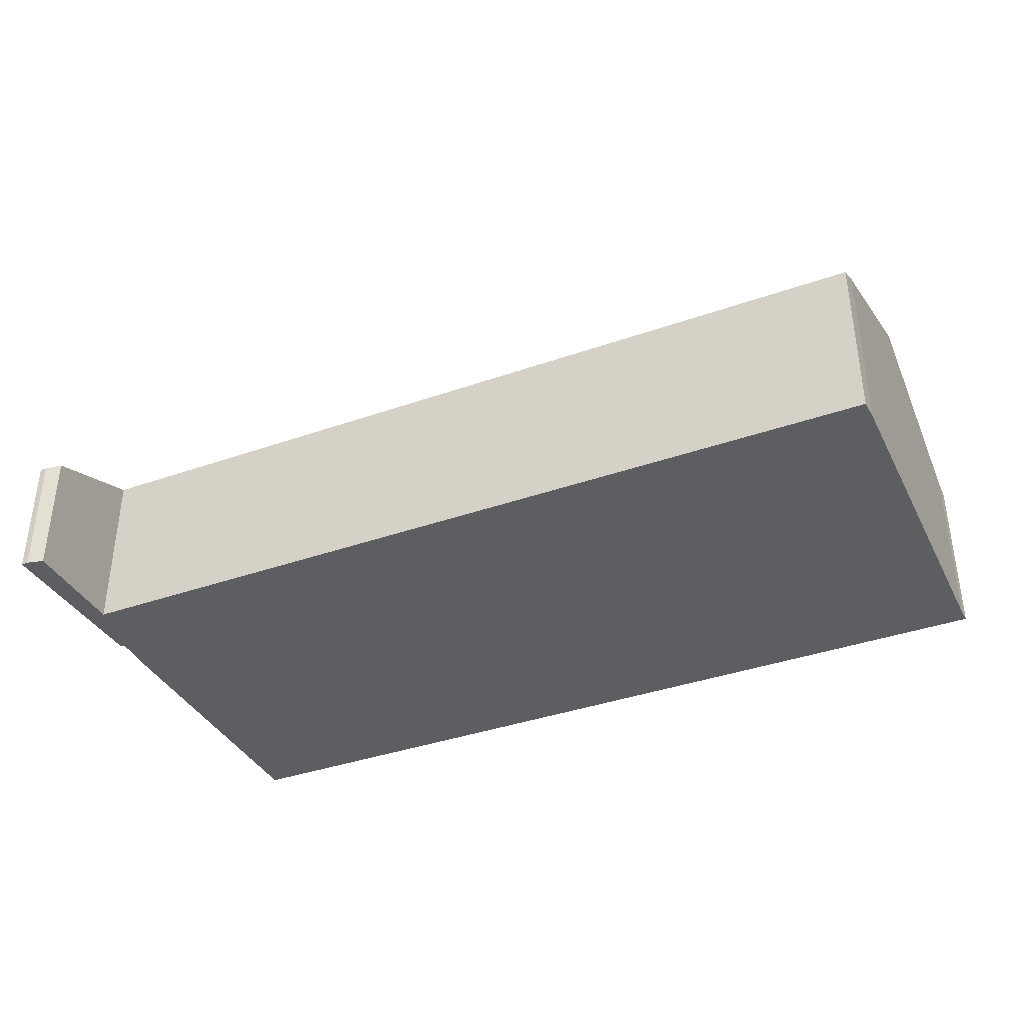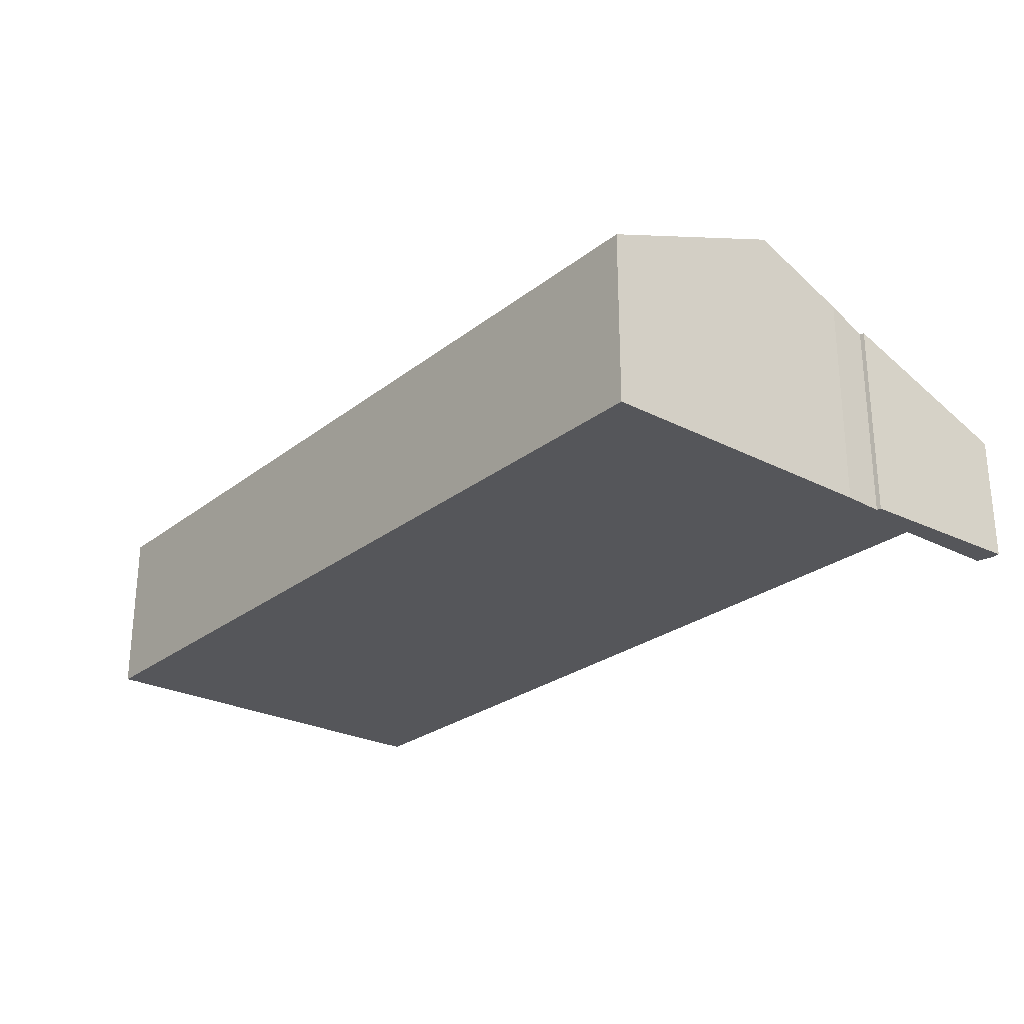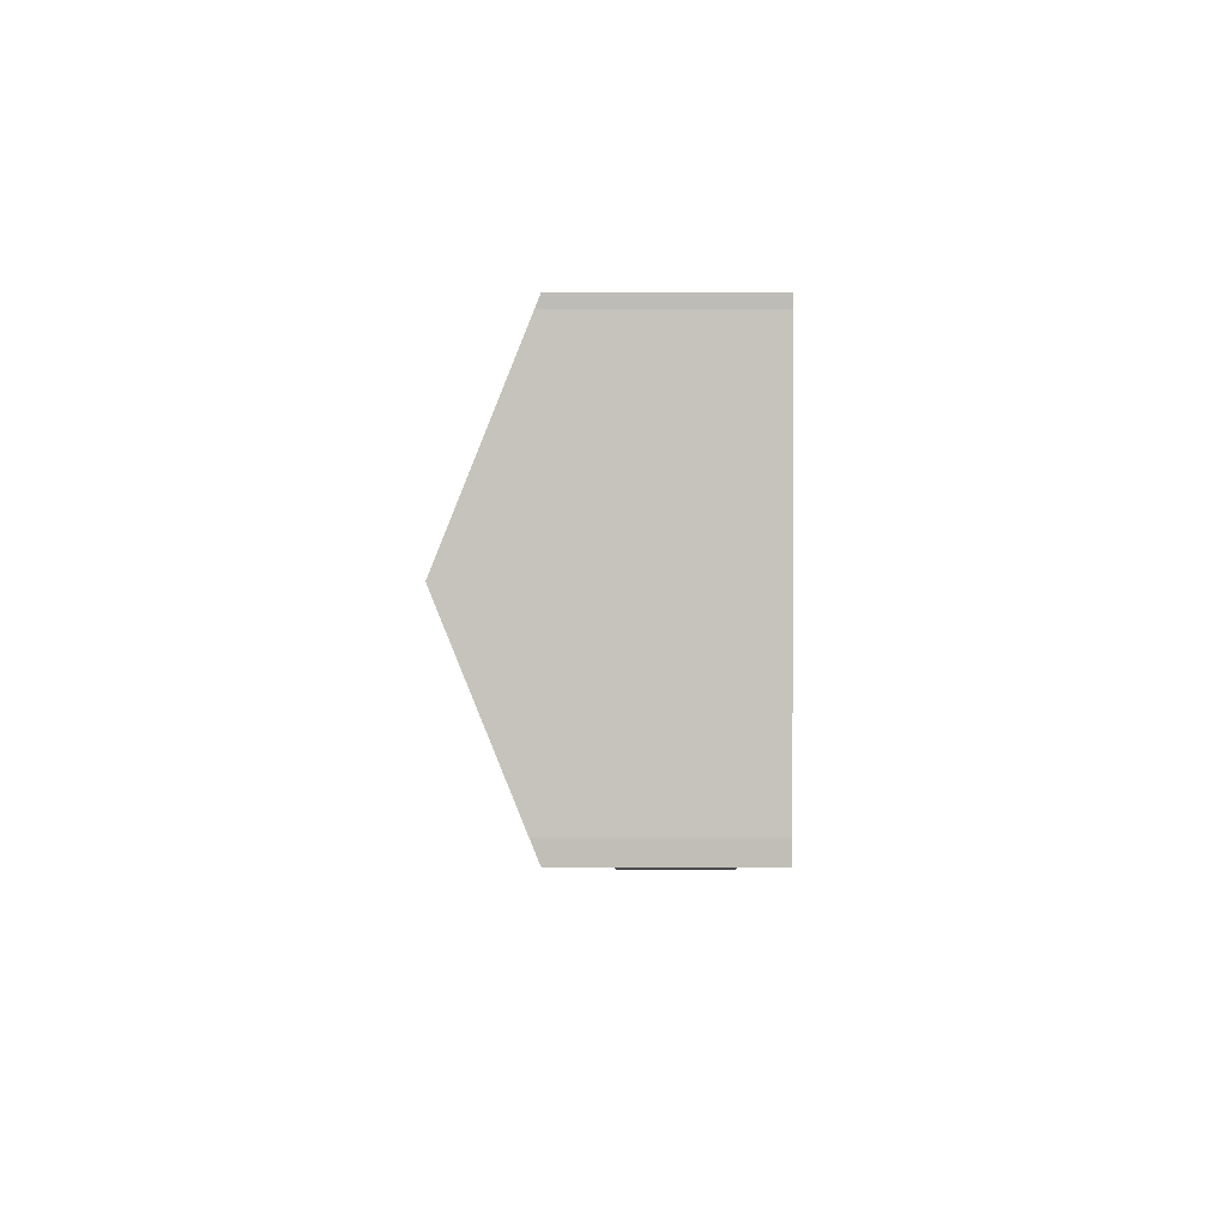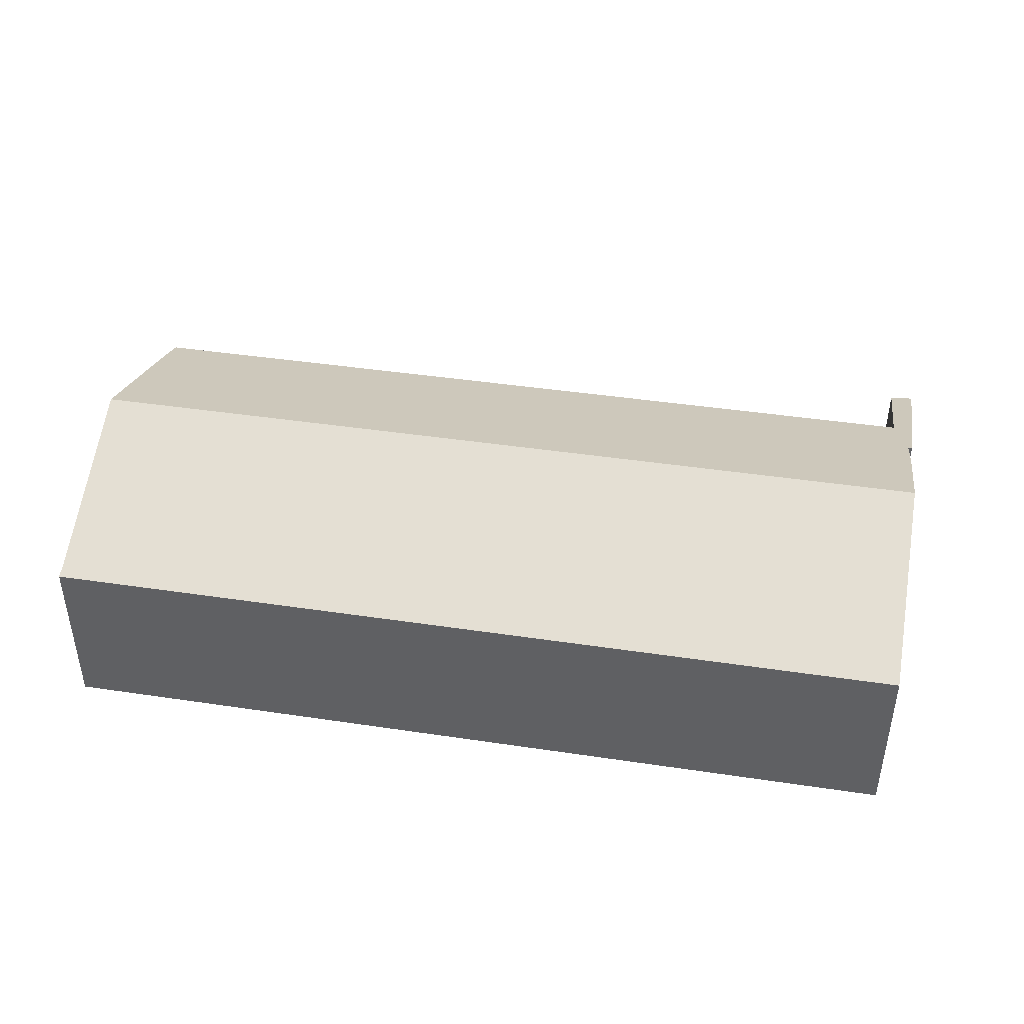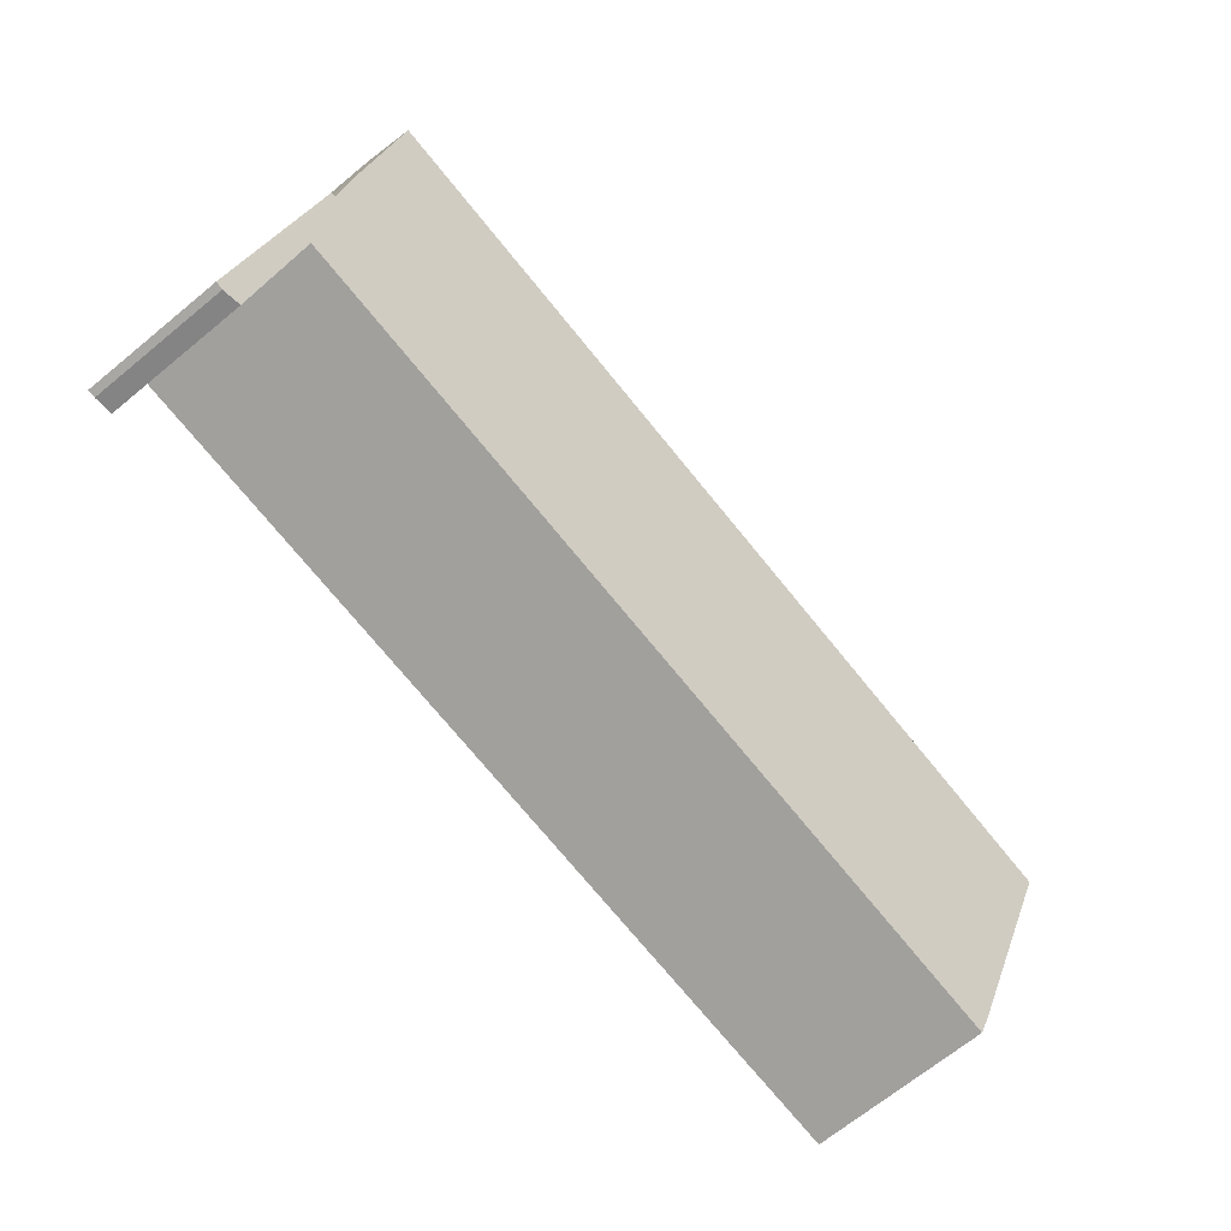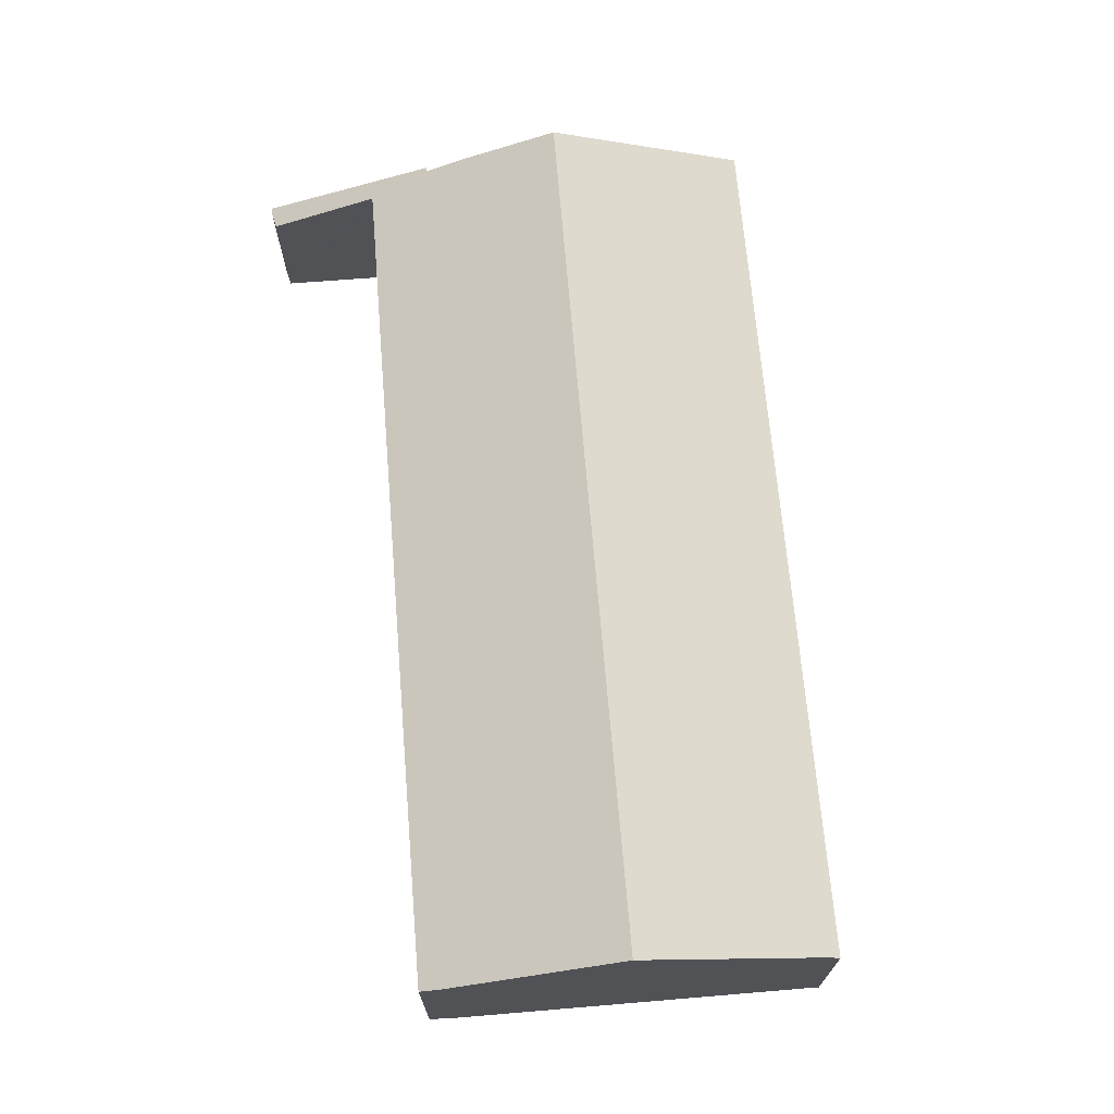
<metadata>
{"format":"obj","ext":"obj","renderer":"f3d","projection":"perspective","resolution":1024,"background":"white","views":[{"elev":-37.4,"azim":-159.0,"up":"+Y"},{"elev":-25.9,"azim":47.3,"up":"+Y"},{"elev":-2.1,"azim":-89.6,"up":"+Z"},{"elev":43.0,"azim":6.7,"up":"+Y"},{"elev":-69.4,"azim":129.3,"up":"+Z"},{"elev":68.8,"azim":-98.1,"up":"+Y"}]}
</metadata>
<code>
v  0.435 8.964 -7.014
v  30.85 6.134 1.82
v  31.26 8.964 -5.196
v  27.48 6.134 1.621
v  0.052 6.297 -0.404
v  0 6.134 3.756e-16
v  31.14 6.093 -12.34
v  31.98 4.498 -16.26
v  31.38 4.558 -16.15
v  31.13 6.127 -12.26
v  0.797 6.441 -13.27
v  0.877 6.14 -14.01
v  31.5 7.011 -10.04
v  32.23 4.506 -16.23
v  31.86 6.093 -12.3
v  31.47 7.582 -8.62
v  31.65 7 -10.06
v  0 0 0
v  27.48 -9.926e-17 1.621
v  30.85 -1.114e-16 1.82
v  31.5 6.147e-16 -10.04
v  31.65 6.159e-16 -10.06
v  31.26 3.182e-16 -5.196
v  31.47 5.278e-16 -8.62
v  32.23 9.937e-16 -16.23
v  31.86 7.532e-16 -12.3
v  31.98 9.958e-16 -16.26
v  31.38 9.888e-16 -16.15
v  0.877 8.58e-16 -14.01
v  31.13 7.506e-16 -12.26
v  31.14 7.558e-16 -12.34
v  0.052 2.474e-17 -0.404
v  0.797 8.124e-16 -13.27
v  0.435 4.295e-16 -7.014
g defaultobject
f 1 2 3
f 2 1 4
f 4 1 5
f 4 5 6
f 7 8 9
f 8 7 10
f 11 10 12
f 10 11 1
f 10 1 3
f 10 3 13
f 10 13 8
f 8 13 14
f 14 13 15
f 13 3 16
f 17 15 13
f 18 4 6
f 4 18 19
f 4 19 2
f 2 19 20
f 21 17 13
f 17 21 22
f 20 3 2
f 3 20 16
f 16 20 23
f 16 23 24
f 24 13 16
f 13 24 21
f 22 15 17
f 15 22 14
f 14 22 25
f 25 22 26
f 25 8 14
f 8 25 27
f 8 28 9
f 28 8 27
f 10 29 12
f 29 10 30
f 28 7 9
f 7 28 10
f 10 28 30
f 30 28 31
f 32 6 5
f 6 32 18
f 12 33 11
f 33 12 29
f 33 1 11
f 1 33 5
f 5 33 34
f 5 34 32
f 26 27 25
f 27 26 28
f 28 26 31
f 31 26 22
f 31 22 30
f 30 22 29
f 29 22 21
f 29 21 24
f 29 24 23
f 29 23 20
f 29 20 33
f 33 20 34
f 34 20 19
f 34 19 32
f 32 19 18

</code>
